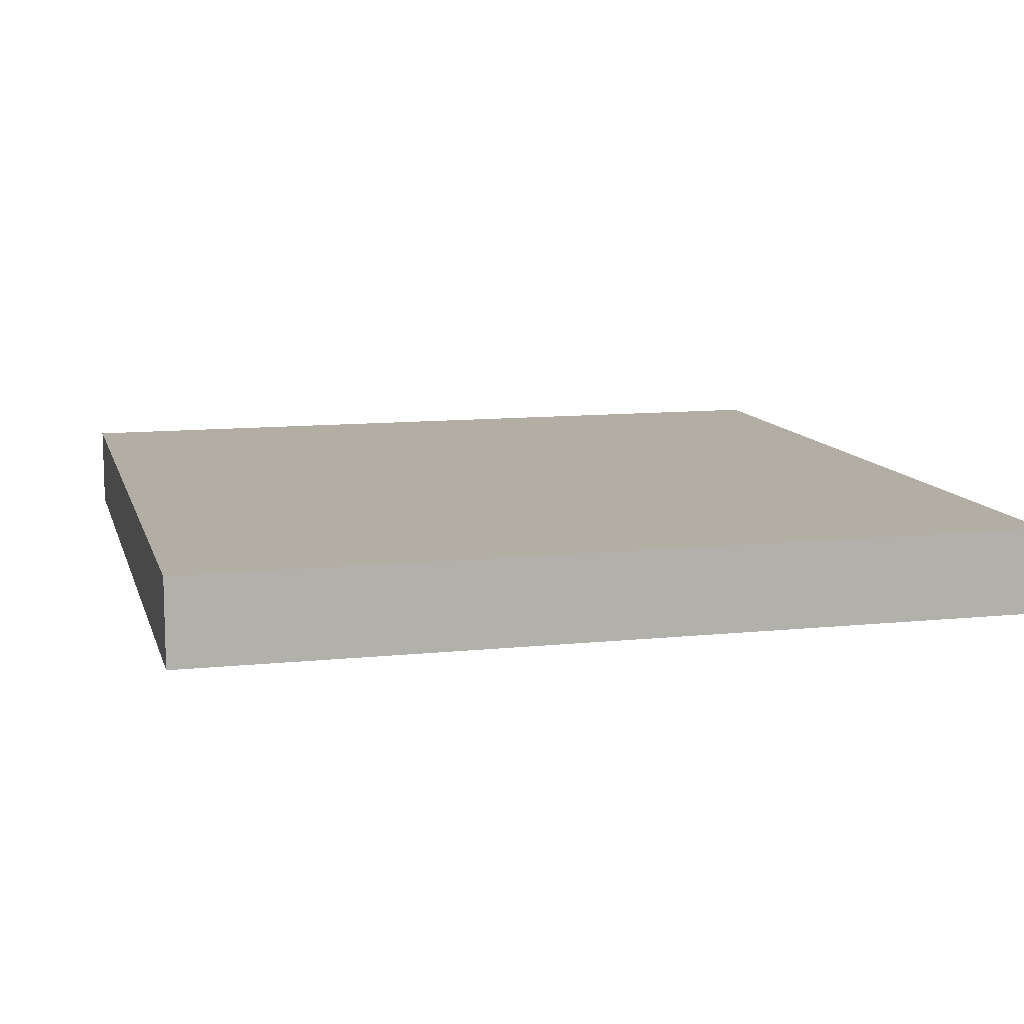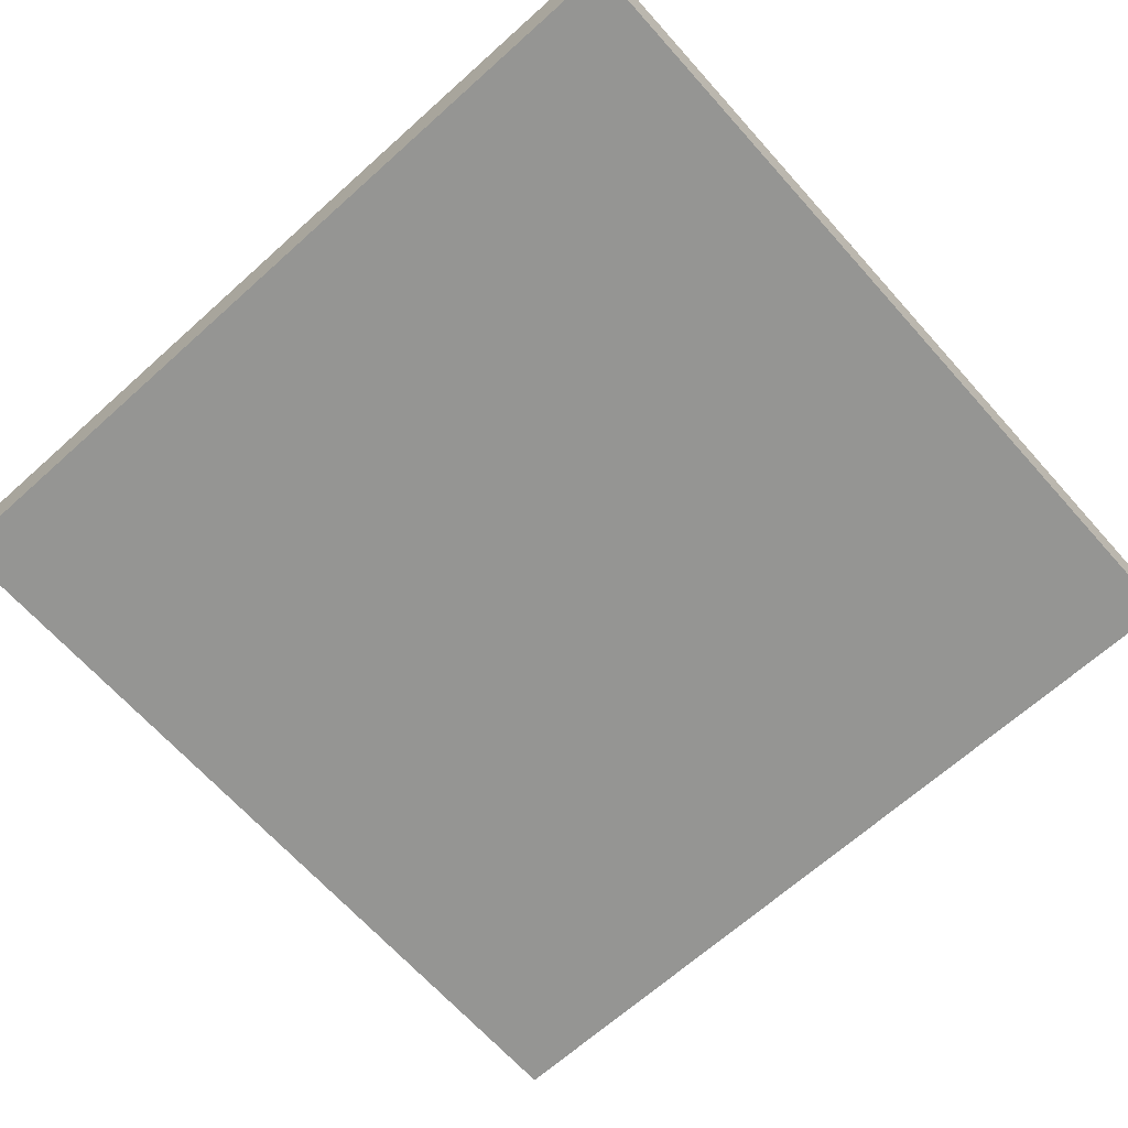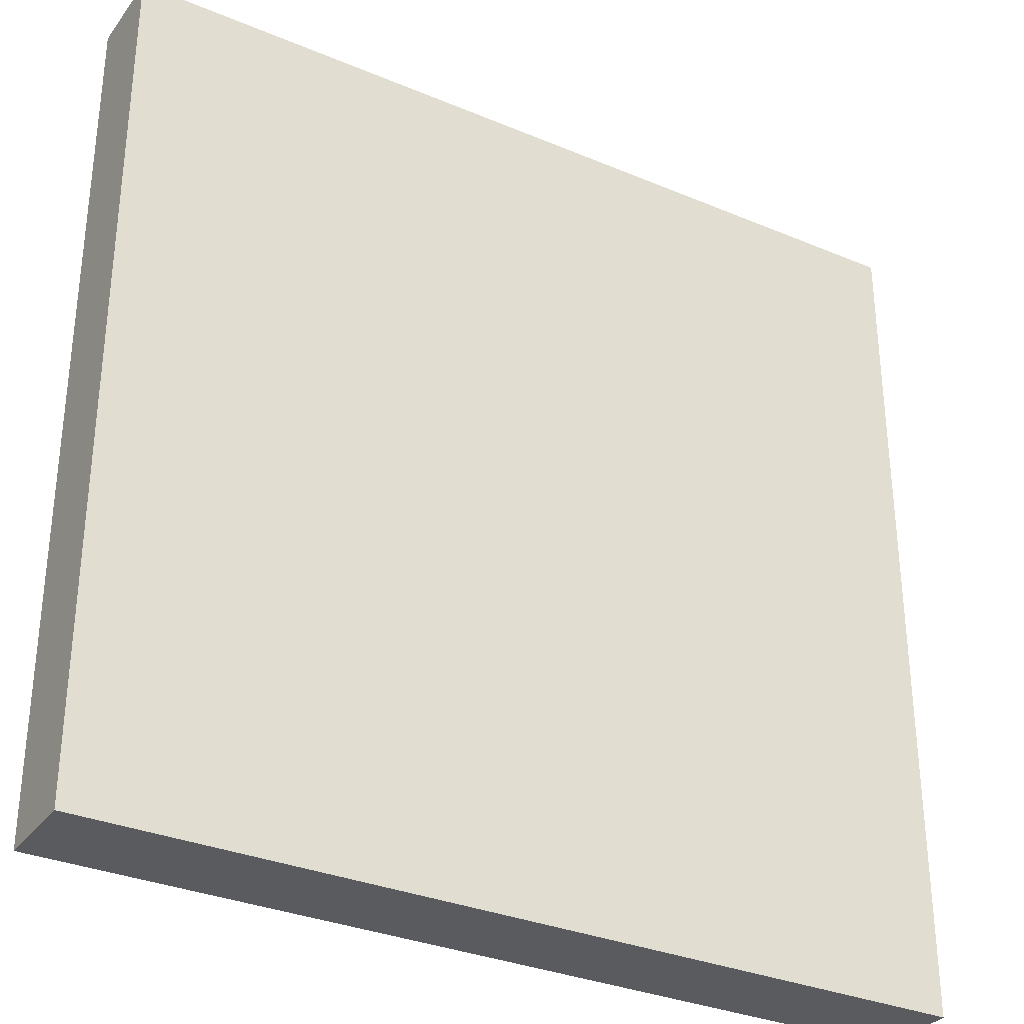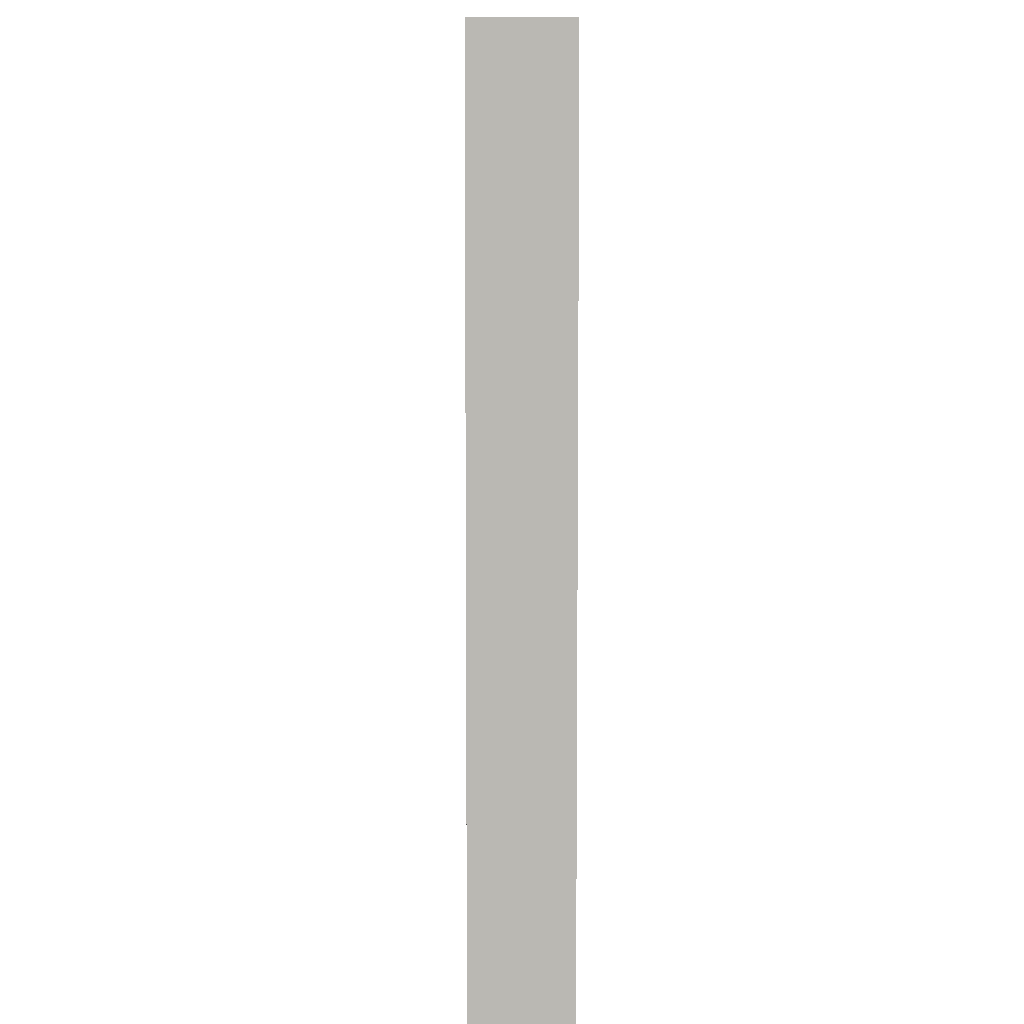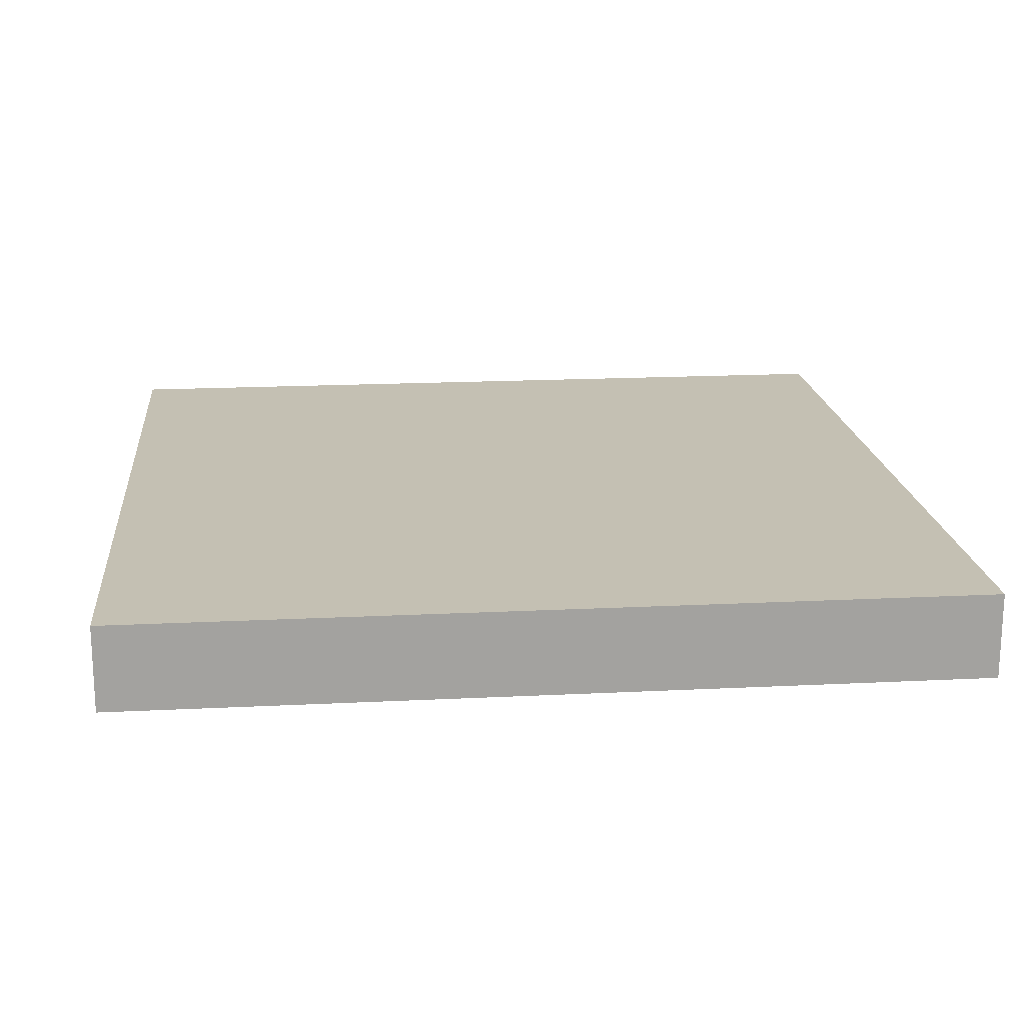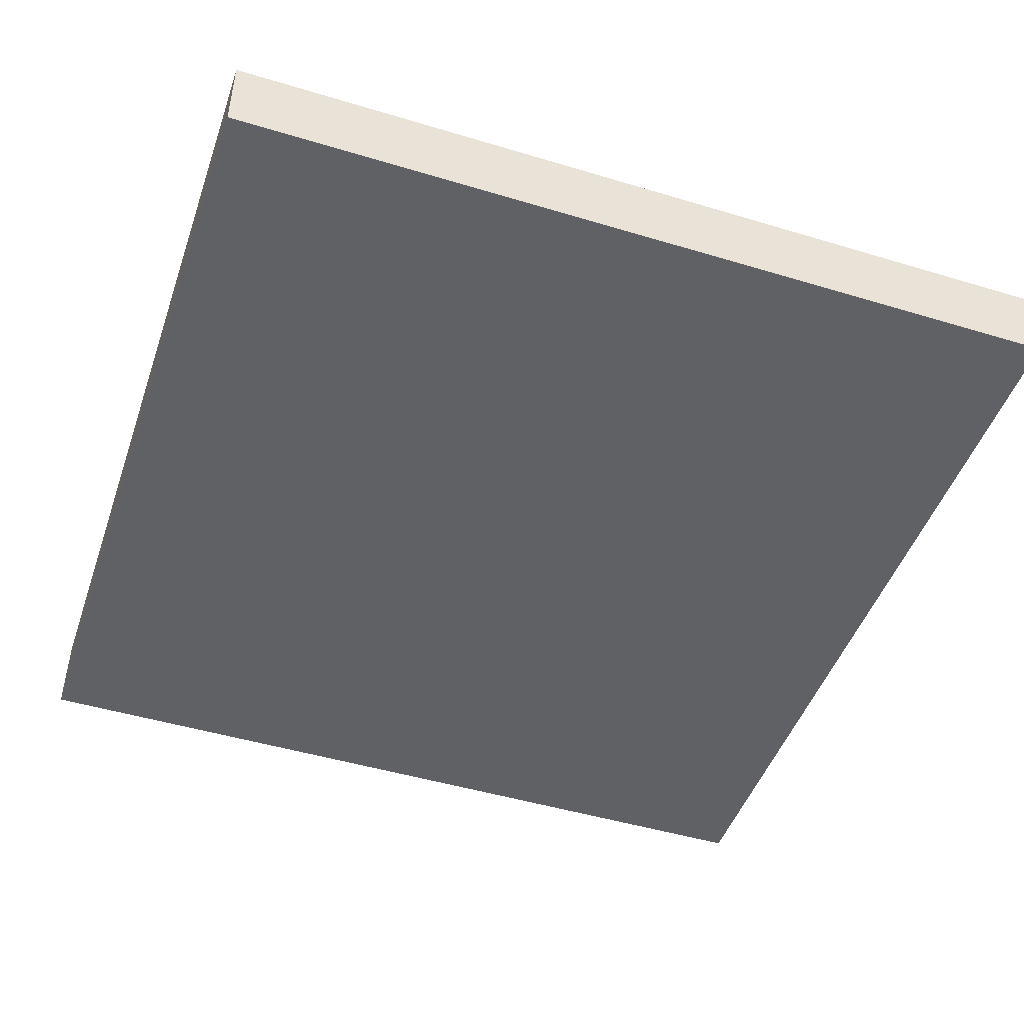
<metadata>
{"format":"obj","ext":"obj","renderer":"f3d","projection":"perspective","resolution":1024,"background":"white","views":[{"elev":10.9,"azim":-14.5,"up":"+Y"},{"elev":-67.3,"azim":-48.1,"up":"+Y"},{"elev":-32.3,"azim":149.6,"up":"+Z"},{"elev":7.5,"azim":89.0,"up":"+Z"},{"elev":18.0,"azim":-95.6,"up":"+Y"},{"elev":-47.4,"azim":-18.8,"up":"+Y"}]}
</metadata>
<code>
o
v 2.3 3.6 18.4
v 6.3 3.6 18.4
v 2.3 4 18.4
v 6.3 4 18.4
v 2.3 3.6 22.4
v 6.3 3.6 22.4
v 2.3 4 22.4
v 6.3 4 22.4
v 2.3 3.6 18.4
v 2.3 4 18.4
v 2.3 3.6 18.6
v 2.3 4 18.6
v 2.3 3.6 22.2
v 2.3 4 22.2
v 2.3 3.6 22.4
v 2.3 4 22.4
v 6.3 3.6 18.4
v 6.3 4 18.4
v 6.3 3.6 18.5
v 6.3 3.7 18.5
v 6.3 3.7 18.6
v 6.3 4 18.6
v 6.3 3.7 22.2
v 6.3 4 22.2
v 6.3 3.6 22.3
v 6.3 3.7 22.3
v 6.3 3.6 22.4
v 6.3 4 22.4
v 2.3 3.6 18.4
v 2.3 3.6 18.6
v 2.3 3.6 22.2
v 2.3 3.6 22.4
v 2.4 3.6 18.5
v 2.4 3.6 18.6
v 2.4 3.6 22.2
v 2.4 3.6 22.3
v 6.3 3.6 18.4
v 6.3 3.6 18.5
v 6.3 3.6 22.3
v 6.3 3.6 22.4
v 2.3 4 18.4
v 2.3 4 18.6
v 2.3 4 22.2
v 2.3 4 22.4
v 6.3 4 18.4
v 6.3 4 18.6
v 6.3 4 22.2
v 6.3 4 22.4
f 3 2 1
f 4 2 3
f 5 6 7
f 7 6 8
f 11 10 9
f 12 10 11
f 13 12 11
f 14 12 13
f 15 14 13
f 16 14 15
f 17 18 19
f 19 18 20
f 19 20 21
f 20 18 21
f 21 18 22
f 19 21 23
f 21 22 23
f 23 22 24
f 19 23 25
f 23 24 26
f 25 23 26
f 25 26 27
f 26 24 28
f 27 26 28
f 33 30 29
f 34 31 30
f 34 30 33
f 35 32 31
f 35 31 34
f 36 32 35
f 37 33 29
f 38 34 33
f 38 33 37
f 38 35 34
f 38 36 35
f 39 32 36
f 39 36 38
f 40 32 39
f 41 42 45
f 42 43 46
f 45 42 46
f 43 44 47
f 46 43 47
f 47 44 48

</code>
